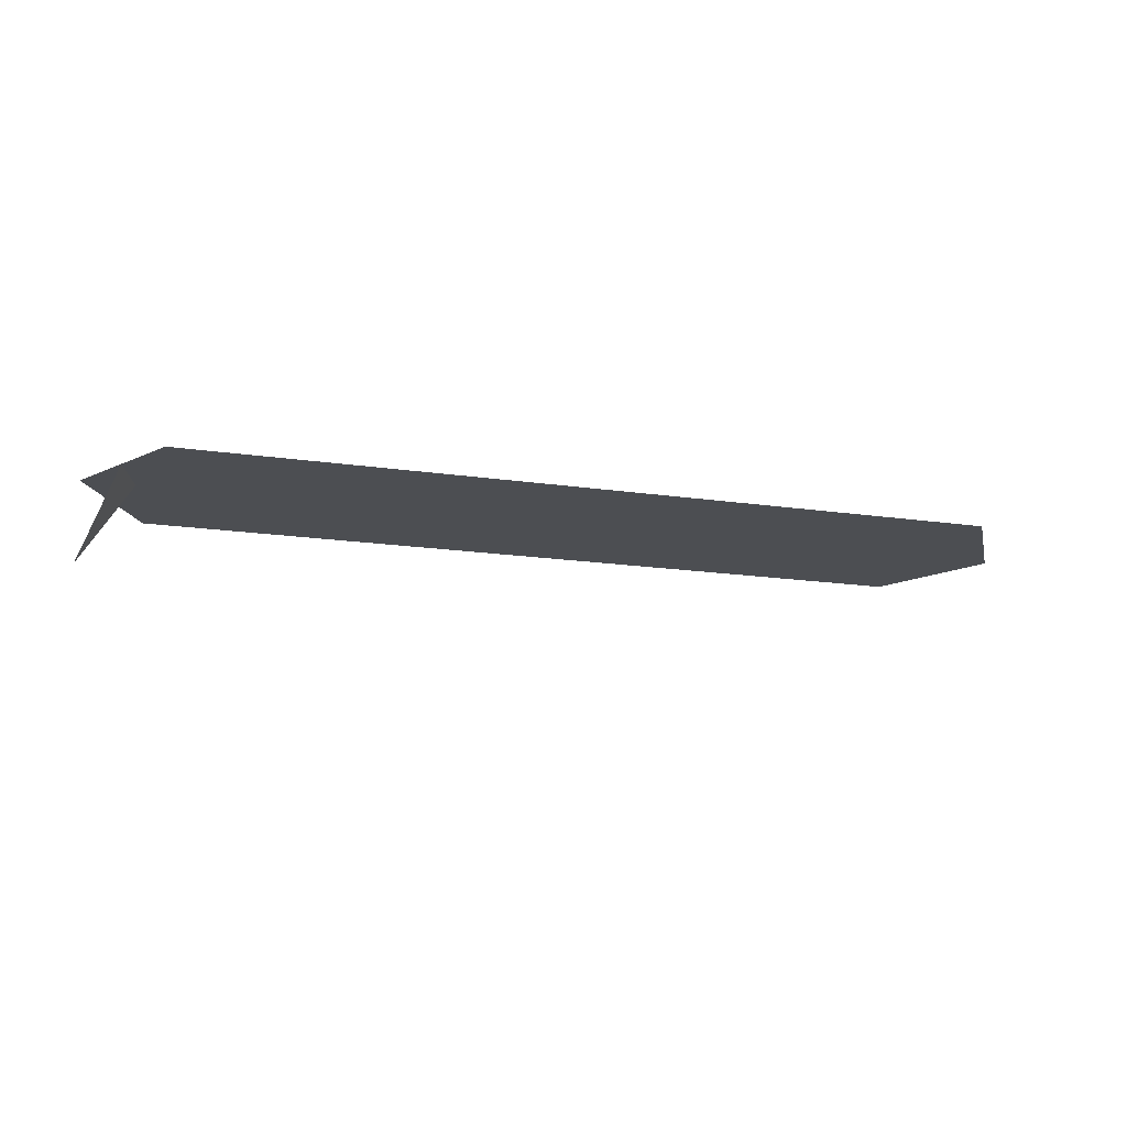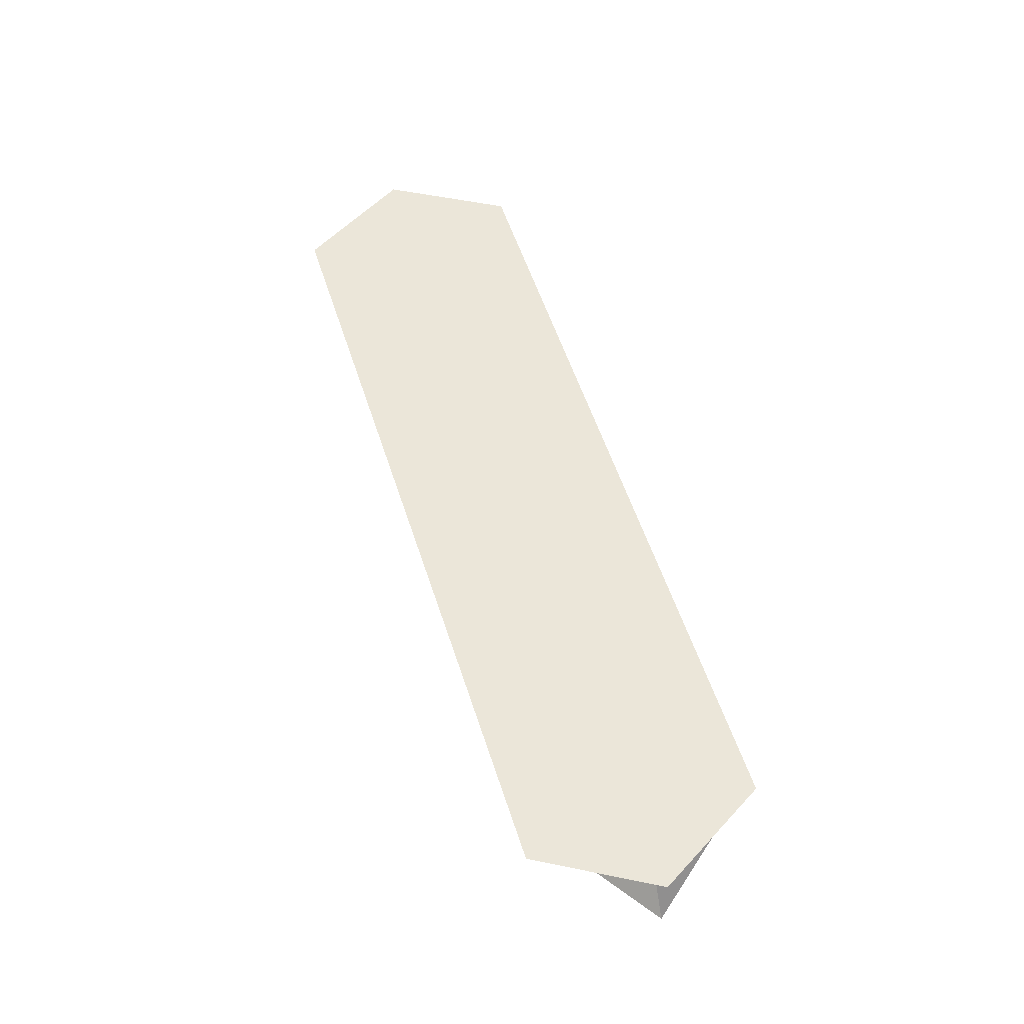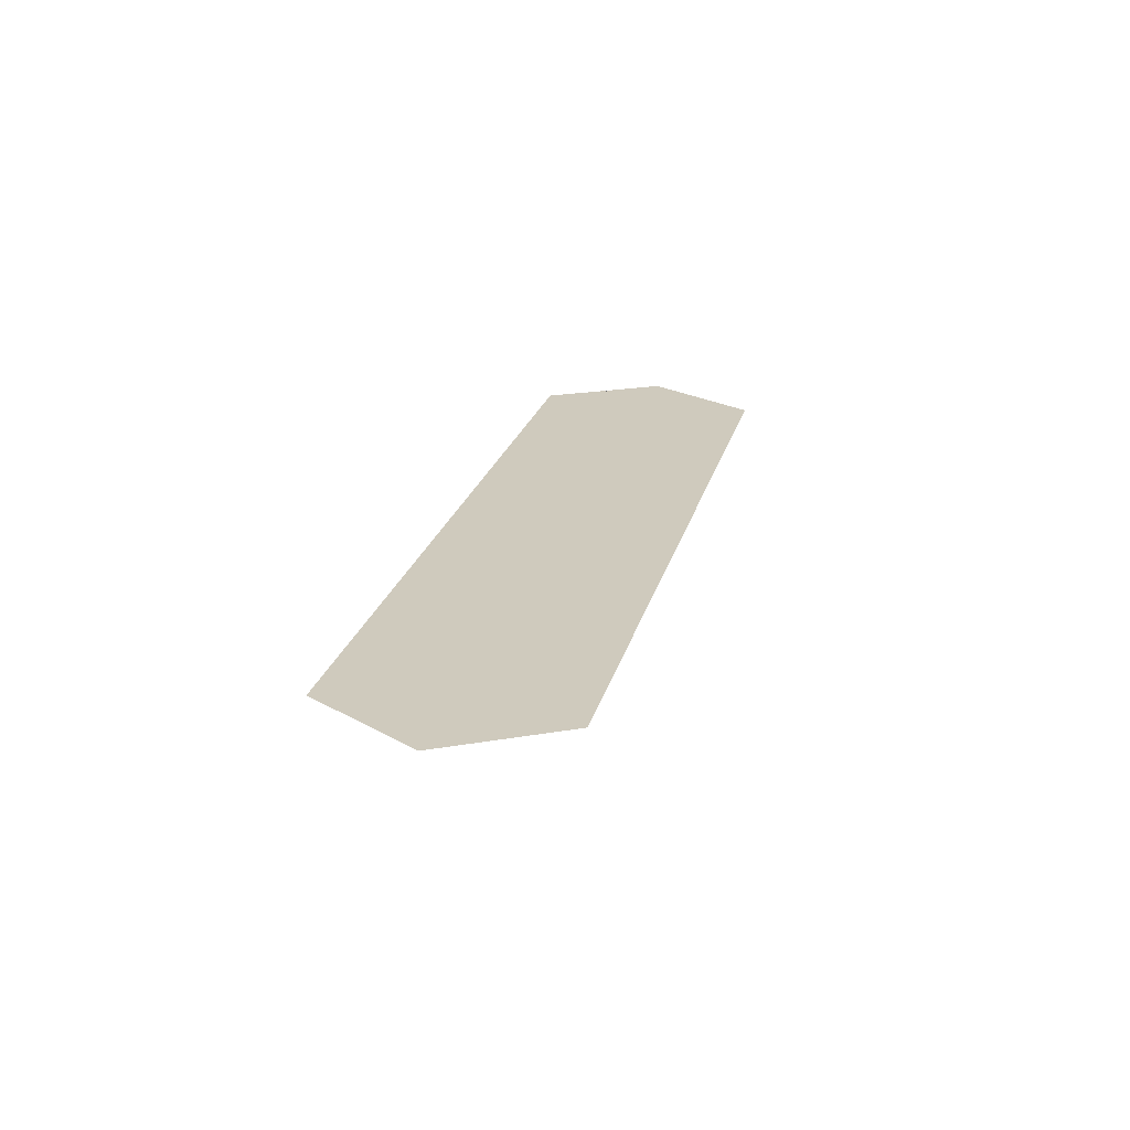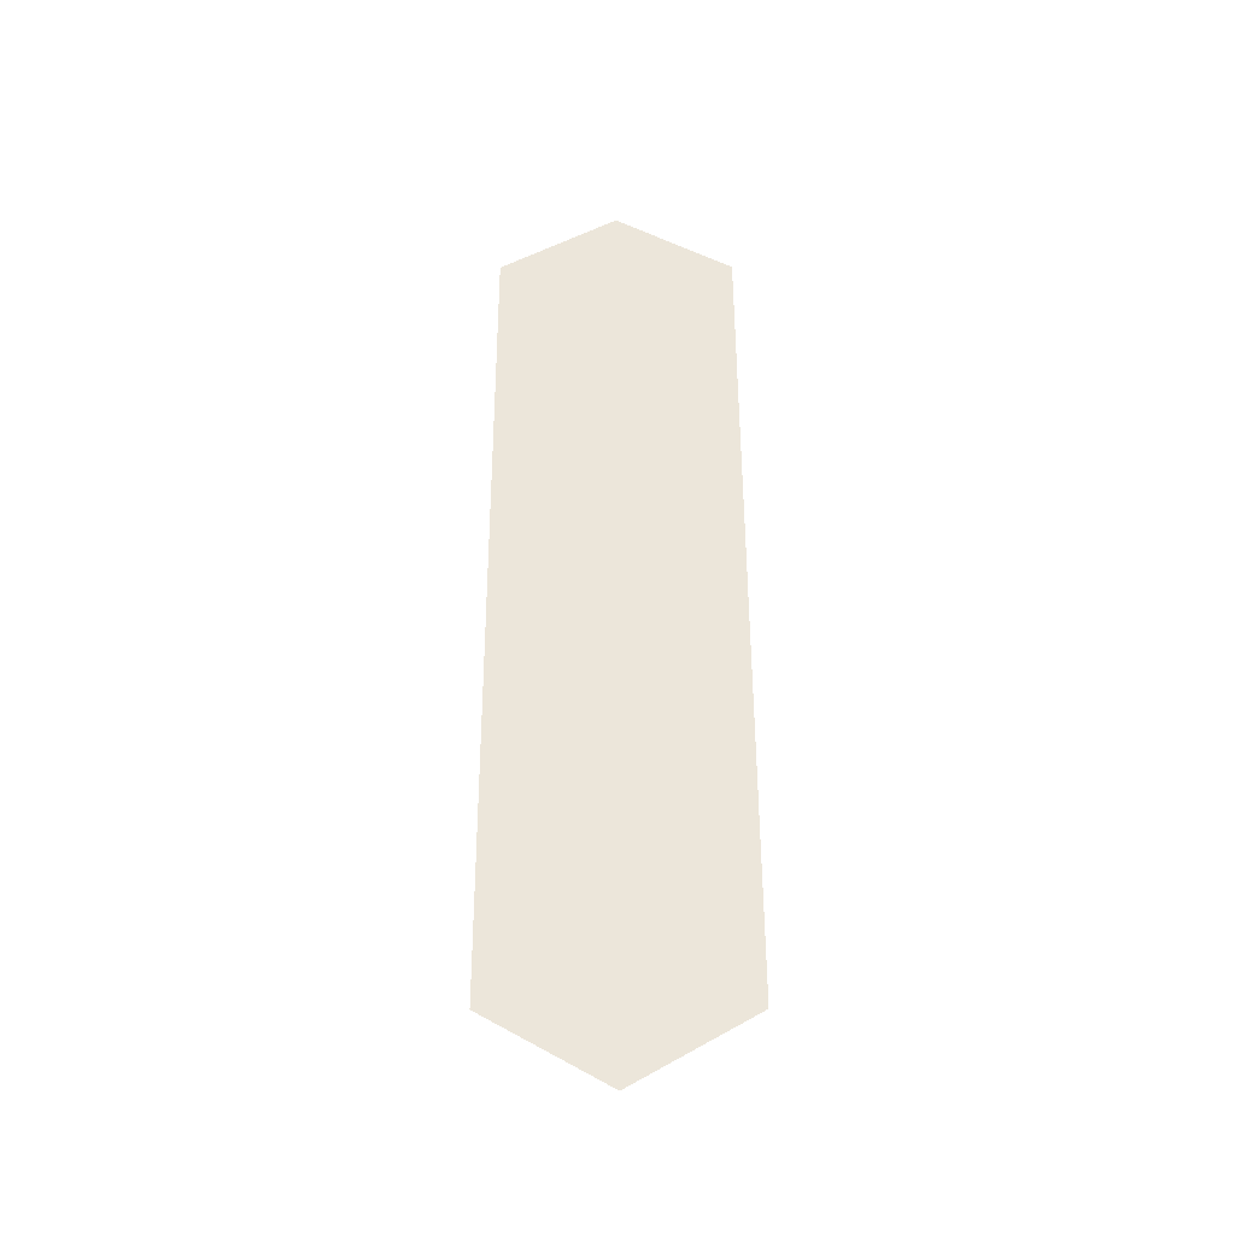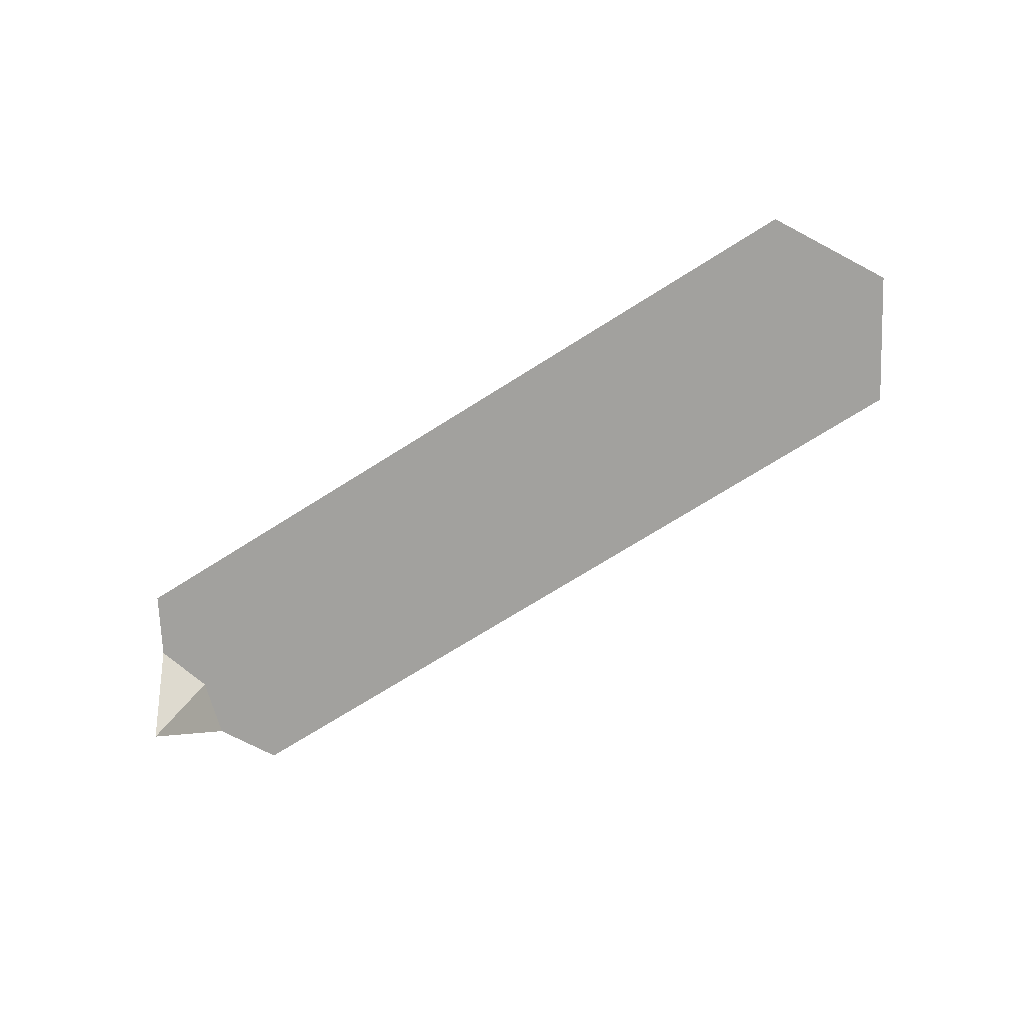
<metadata>
{"format":"obj","ext":"obj","renderer":"f3d","projection":"perspective","resolution":1024,"background":"white","views":[{"elev":-16.5,"azim":-16.8,"up":"+Y"},{"elev":56.0,"azim":-107.9,"up":"+Y"},{"elev":23.0,"azim":103.7,"up":"+Y"},{"elev":54.5,"azim":89.8,"up":"+Y"},{"elev":-72.0,"azim":32.2,"up":"+Y"}]}
</metadata>
<code>
v  -32.5 6.25 0.0655
v  -31.25 6.25 -9.021
v  -33.85 6.25 -4.511
v  -33.85 6.25 4.511
v  -31.25 6.25 9.021
v  31.25 6.25 9.021
v  36.46 6.25 0
v  31.25 6.25 -9.021
v  -36.46 -0 -0
v  -33.85 6.25 4.511
v  -32.5 6.25 0.0655
v  -36.46 6.25 -0
v  -33.85 6.25 -4.511
o Cont_Grs_Grs_Riv_Uni
g Cont_Grs_Grs_Riv_Uni
f 5 1 4
f 4 1 9
f 9 1 3
f 10 11 12
f 12 11 13
f 2 3 1
f 5 6 1
f 8 2 1
f 6 8 1
f 6 7 8

</code>
